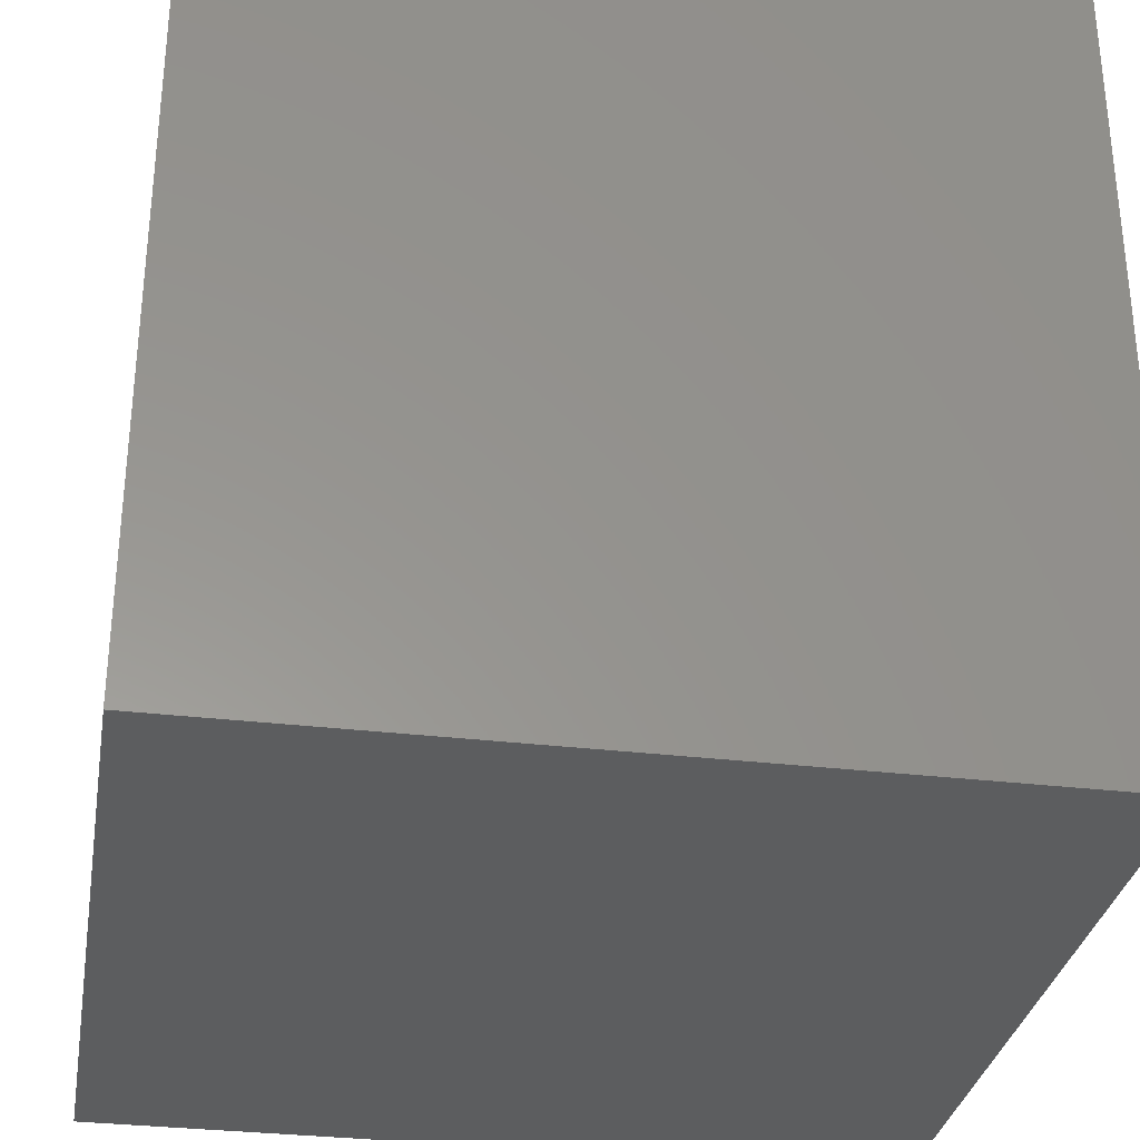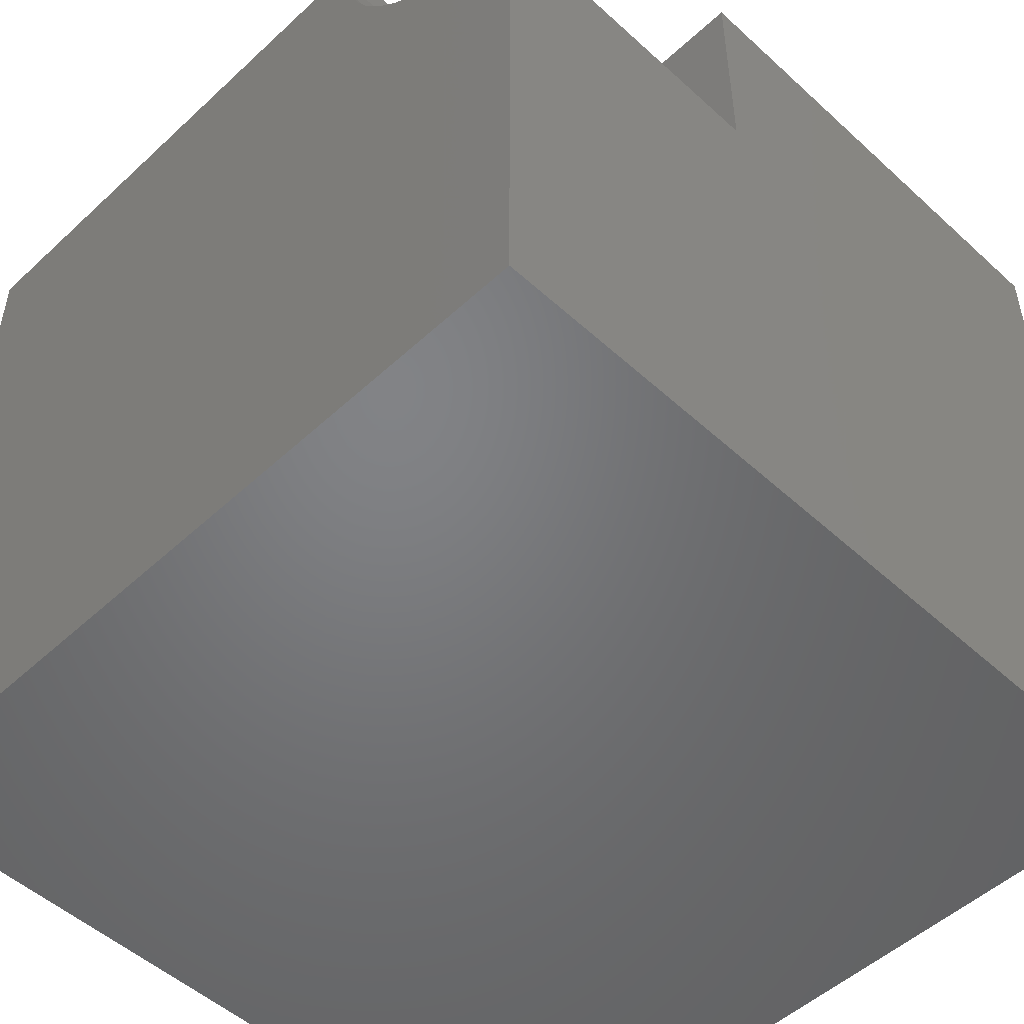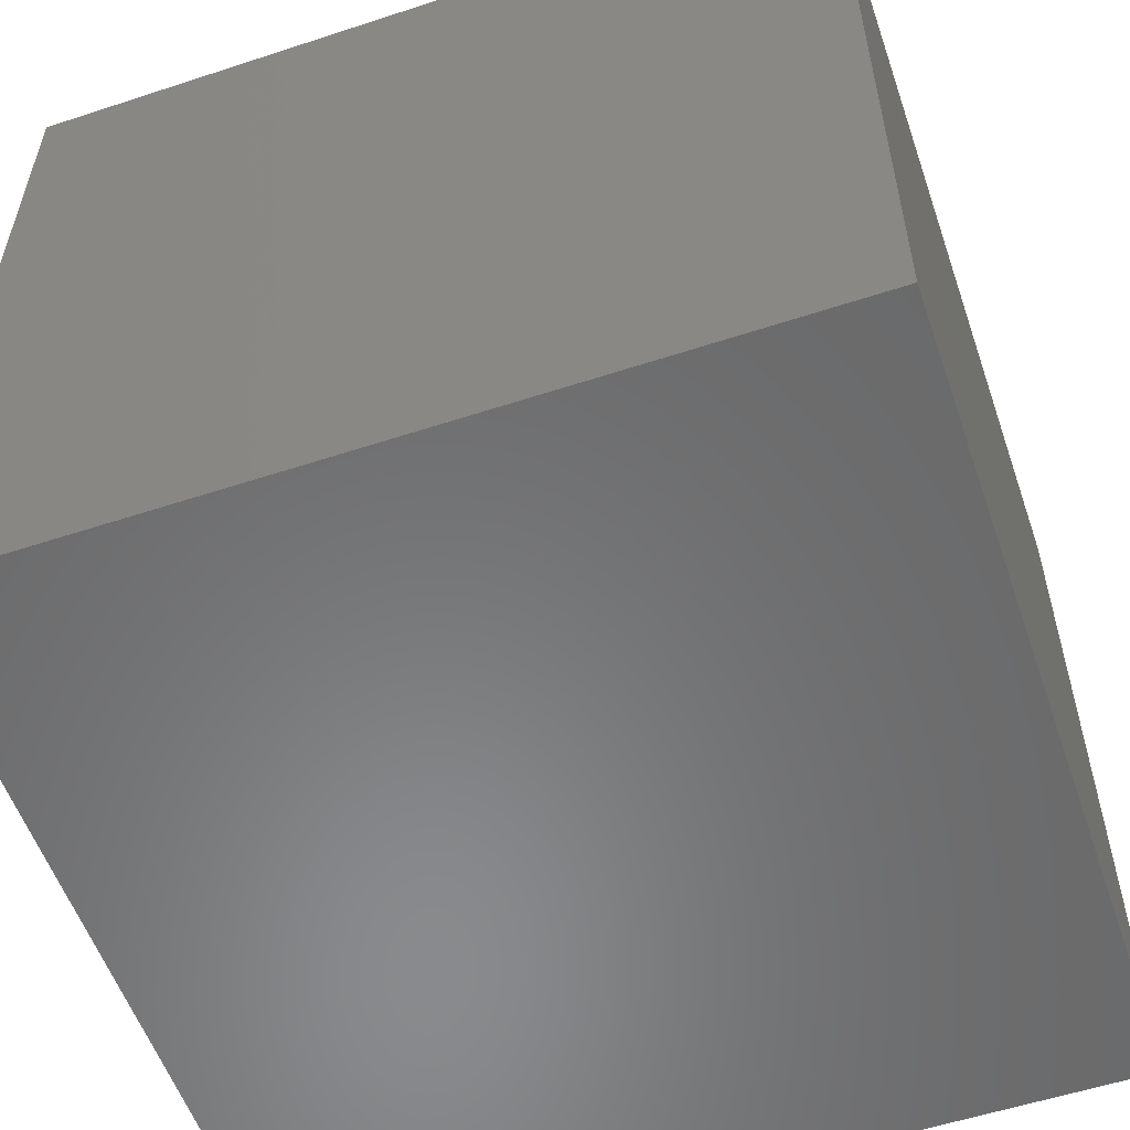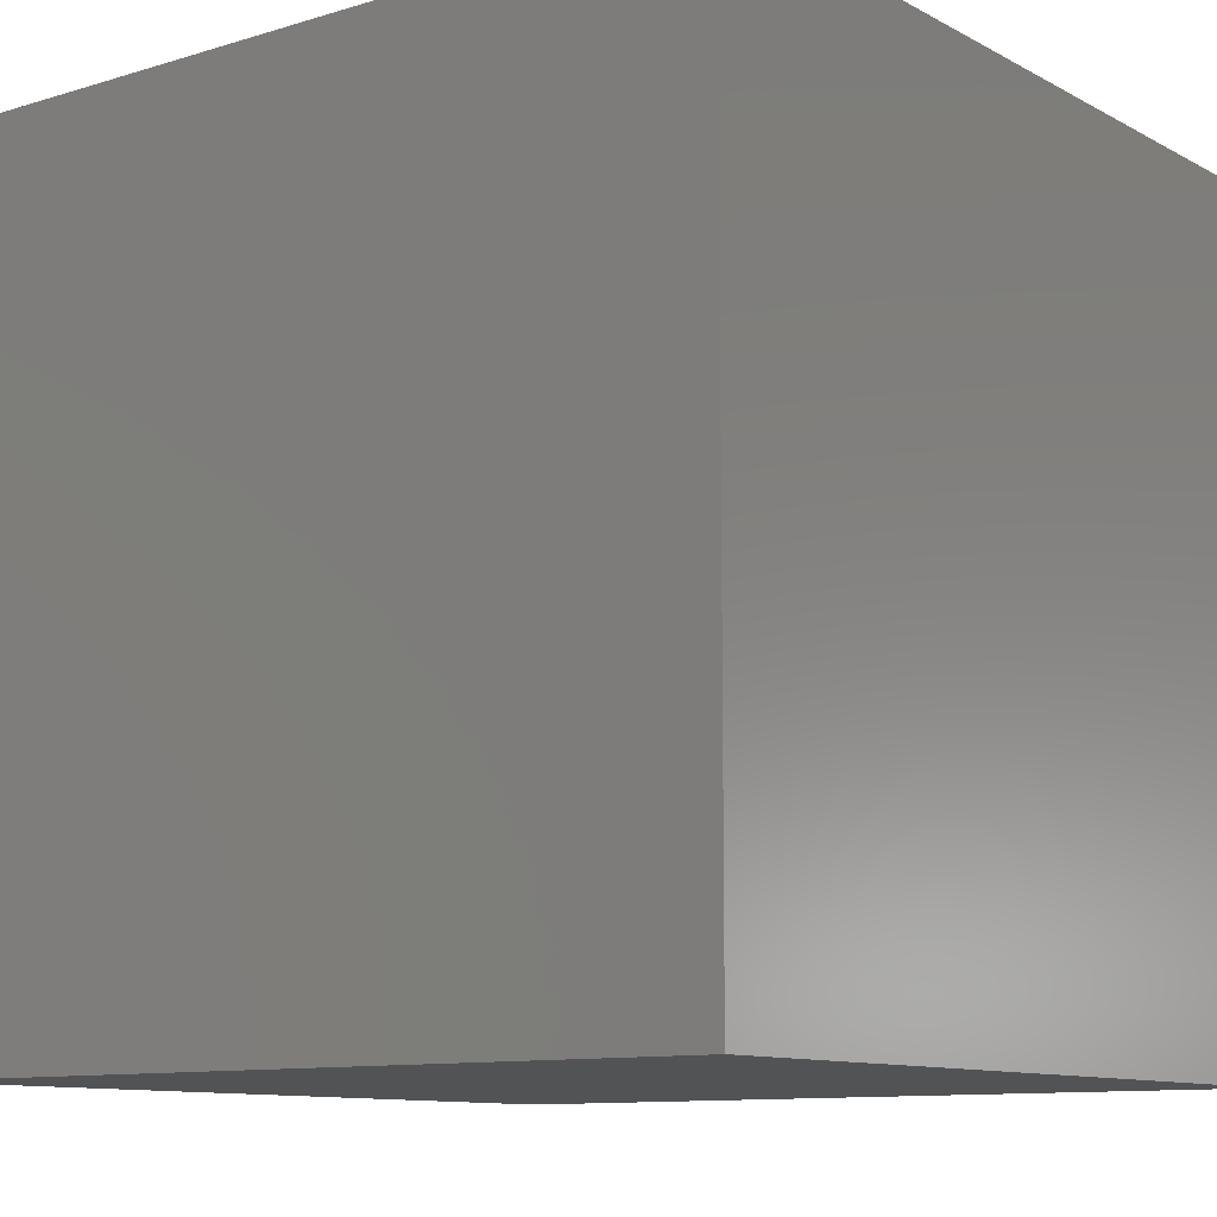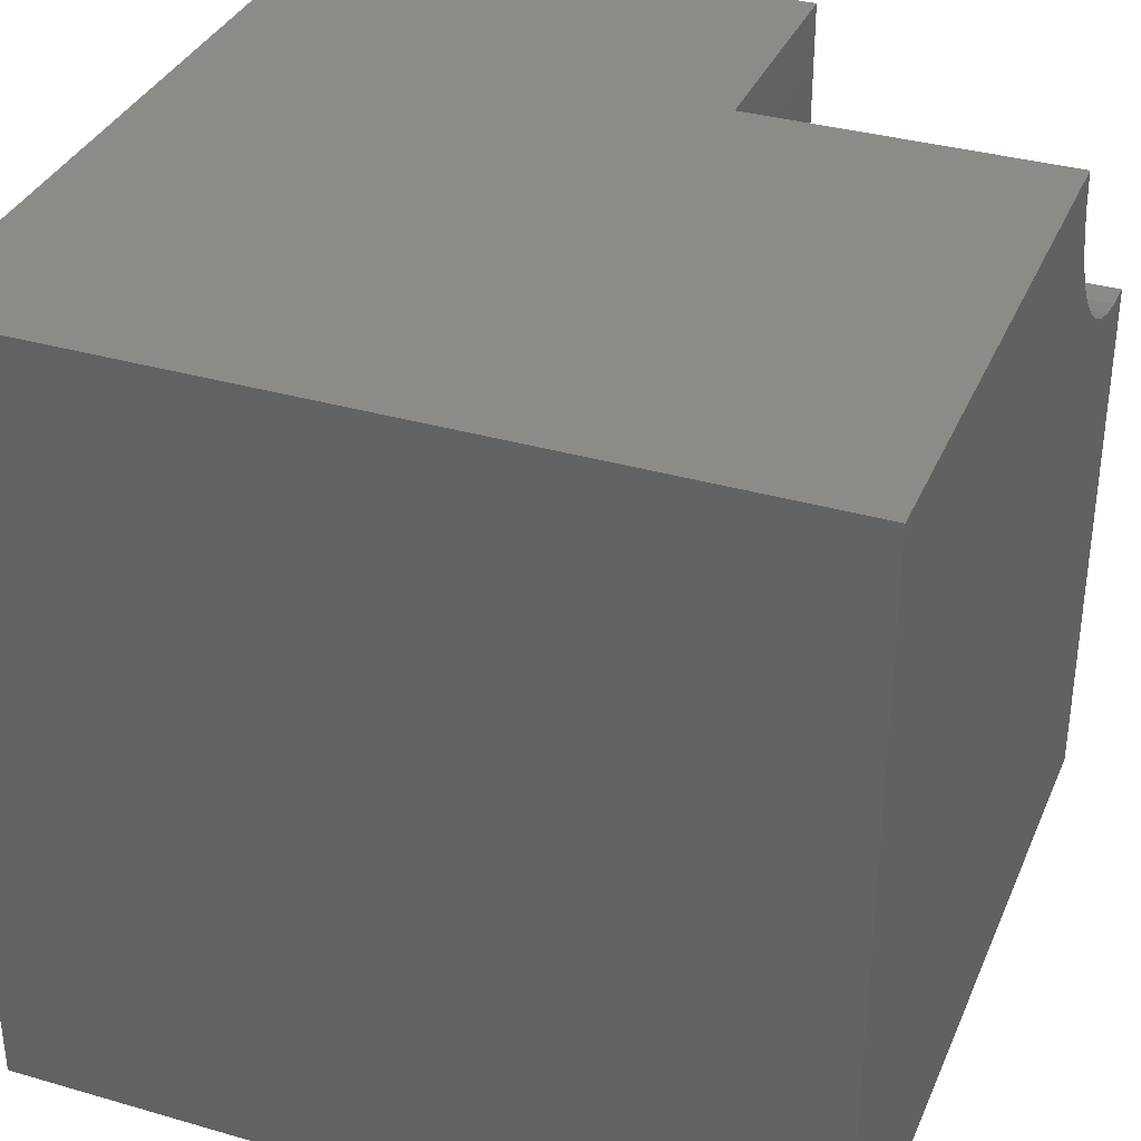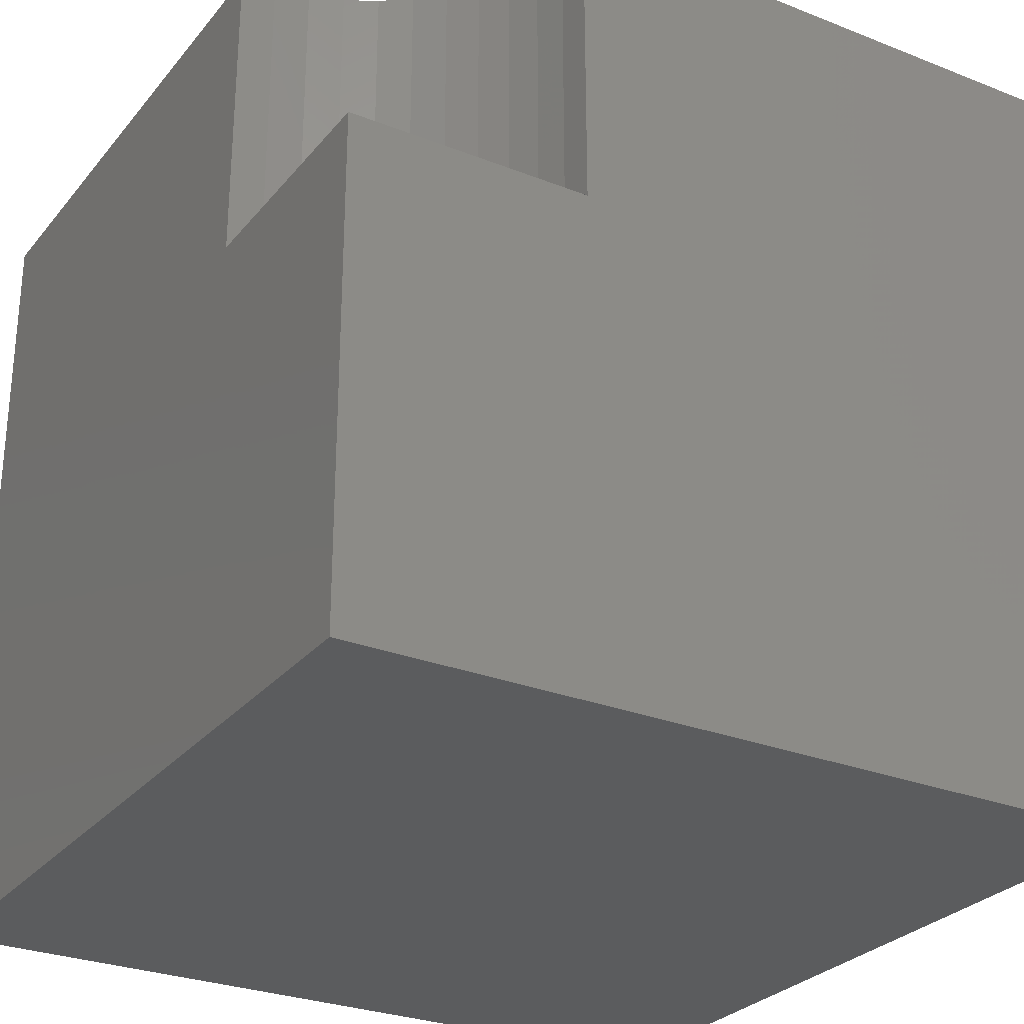
<metadata>
{"format":"stl","ext":"stl","renderer":"f3d","projection":"perspective","resolution":1024,"background":"white","views":[{"elev":-31.7,"azim":-99.6,"up":"+Y"},{"elev":-50.9,"azim":45.2,"up":"+Y"},{"elev":-56.1,"azim":-71.0,"up":"+Z"},{"elev":-10.6,"azim":-142.7,"up":"+Y"},{"elev":34.9,"azim":-68.9,"up":"+Y"},{"elev":-28.1,"azim":149.1,"up":"+Z"}]}
</metadata>
<code>
# stl→obj: 32 verts, 60 faces
v 0 10 10
v 0 10 0
v 0 0 10
v 0 0 0
v 7.051 9.576 10
v 7.02 10 10
v 7.748 8.049 10
v 8.049 7.748 10
v 8.389 7.493 10
v 10 7.02 10
v 9.576 7.051 10
v 10 0 10
v 9.161 7.141 10
v 8.762 7.29 10
v 7.493 8.389 10
v 7.29 8.762 10
v 7.141 9.161 10
v 10 7.02 6.114
v 10 0 0
v 10 10 6.114
v 10 10 0
v 7.02 10 6.114
v 7.051 9.576 6.114
v 7.141 9.161 6.114
v 7.29 8.762 6.114
v 7.493 8.389 6.114
v 7.748 8.049 6.114
v 8.049 7.748 6.114
v 8.389 7.493 6.114
v 8.762 7.29 6.114
v 9.161 7.141 6.114
v 9.576 7.051 6.114
f 1 2 3
f 3 2 4
f 5 6 1
f 7 3 8
f 8 3 9
f 10 11 12
f 12 11 13
f 12 13 3
f 3 13 14
f 3 14 9
f 7 15 3
f 3 15 16
f 3 16 1
f 1 16 17
f 1 17 5
f 10 12 18
f 18 12 19
f 18 19 20
f 20 19 21
f 2 21 4
f 4 21 19
f 20 21 22
f 22 21 2
f 22 2 6
f 6 2 1
f 19 12 4
f 4 12 3
f 22 6 5
f 22 5 23
f 23 5 17
f 23 17 24
f 24 17 16
f 24 16 25
f 25 16 15
f 25 15 26
f 26 15 7
f 26 7 27
f 27 7 8
f 27 8 28
f 28 8 9
f 28 9 29
f 29 9 14
f 29 14 30
f 30 14 13
f 30 13 31
f 31 13 11
f 31 11 32
f 32 11 10
f 32 10 18
f 22 23 20
f 20 23 24
f 24 25 20
f 20 25 26
f 20 26 27
f 27 28 20
f 20 28 29
f 20 29 30
f 30 31 20
f 20 31 32
f 20 32 18

</code>
